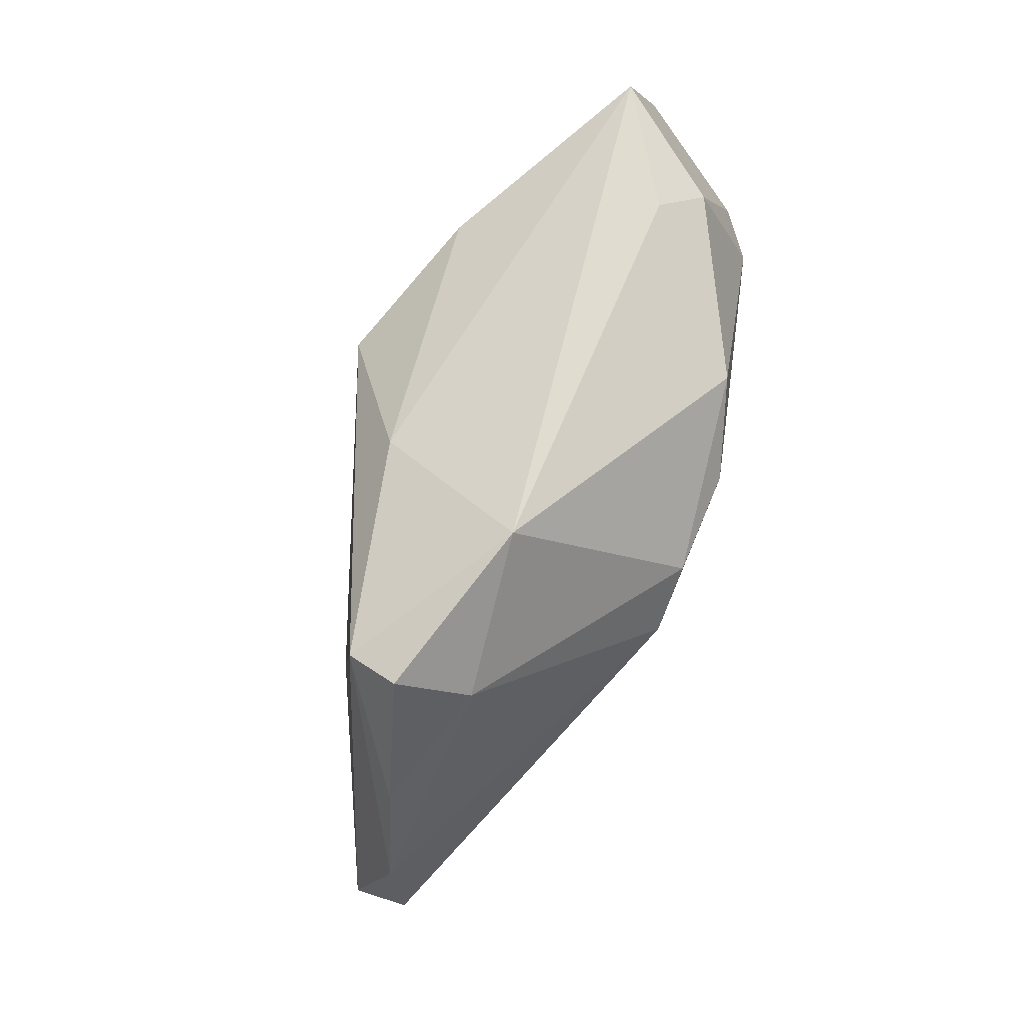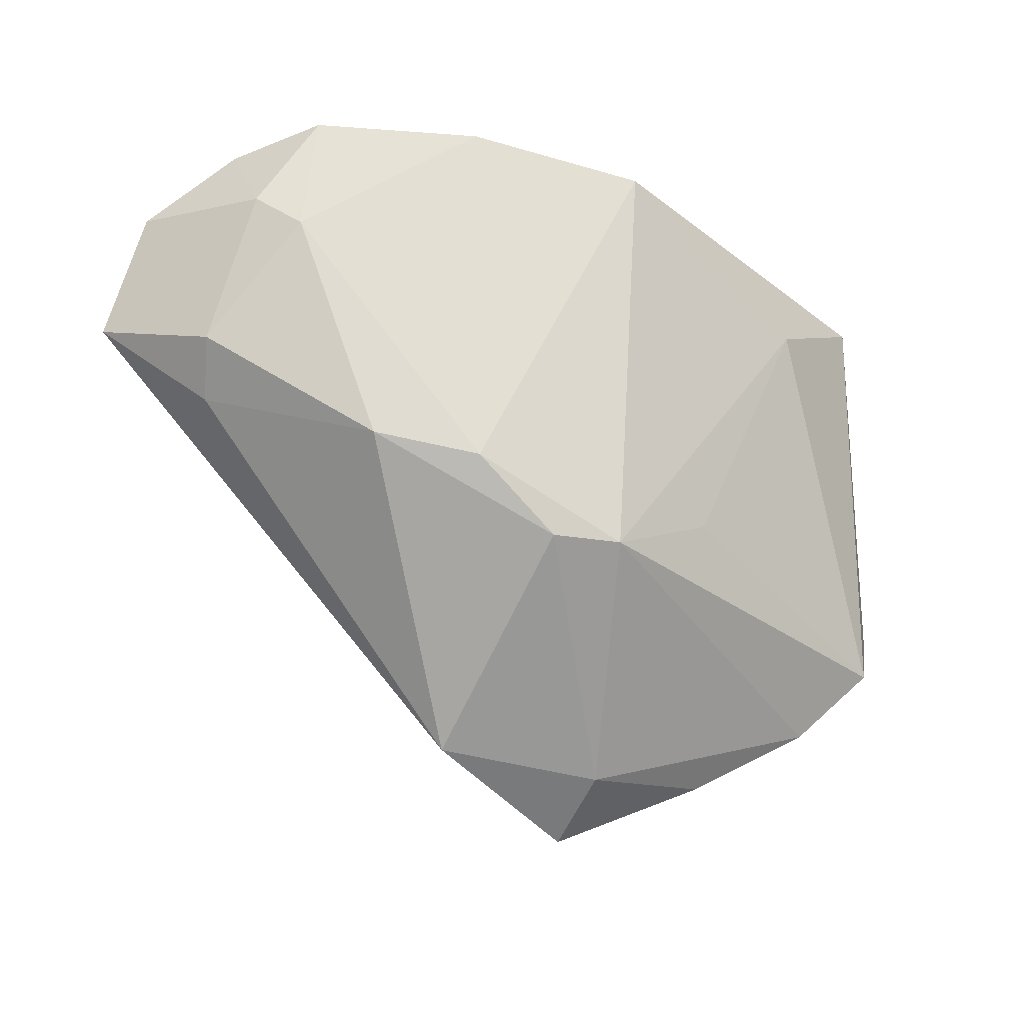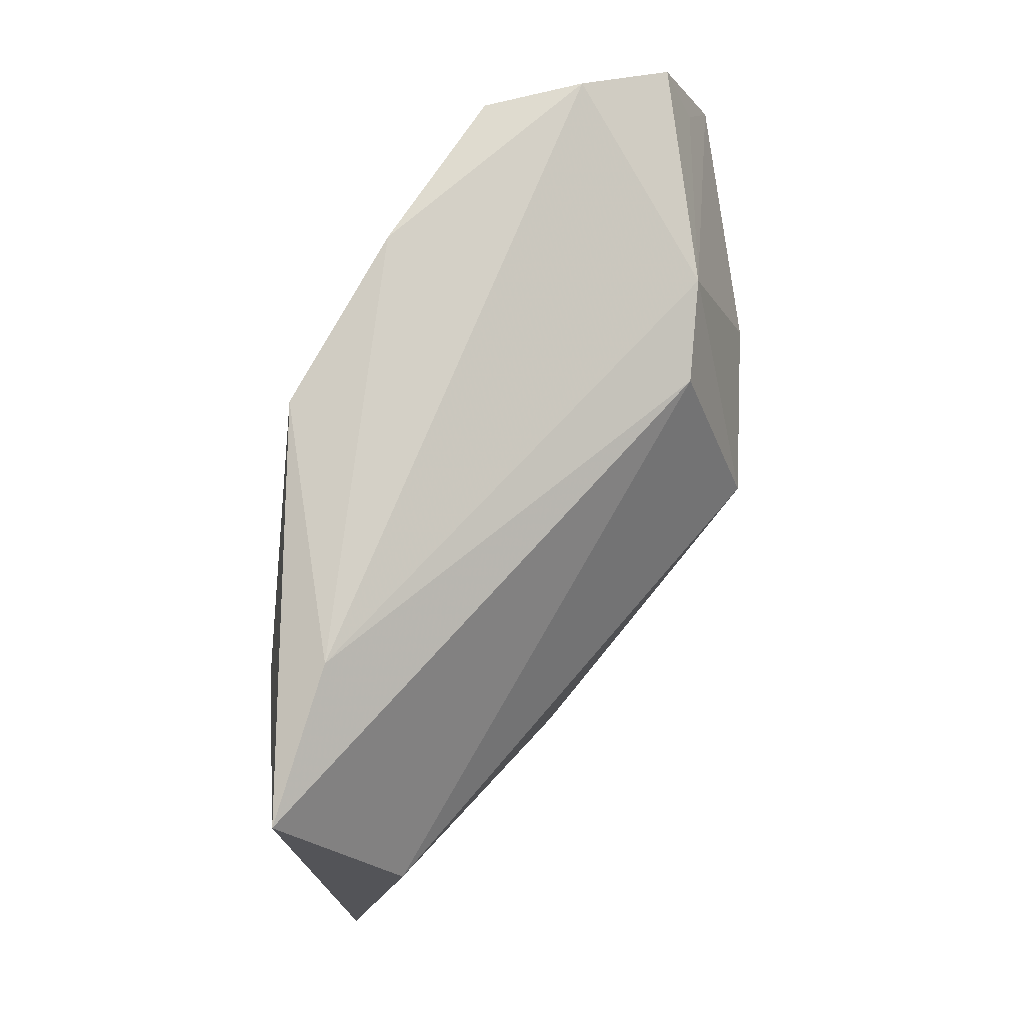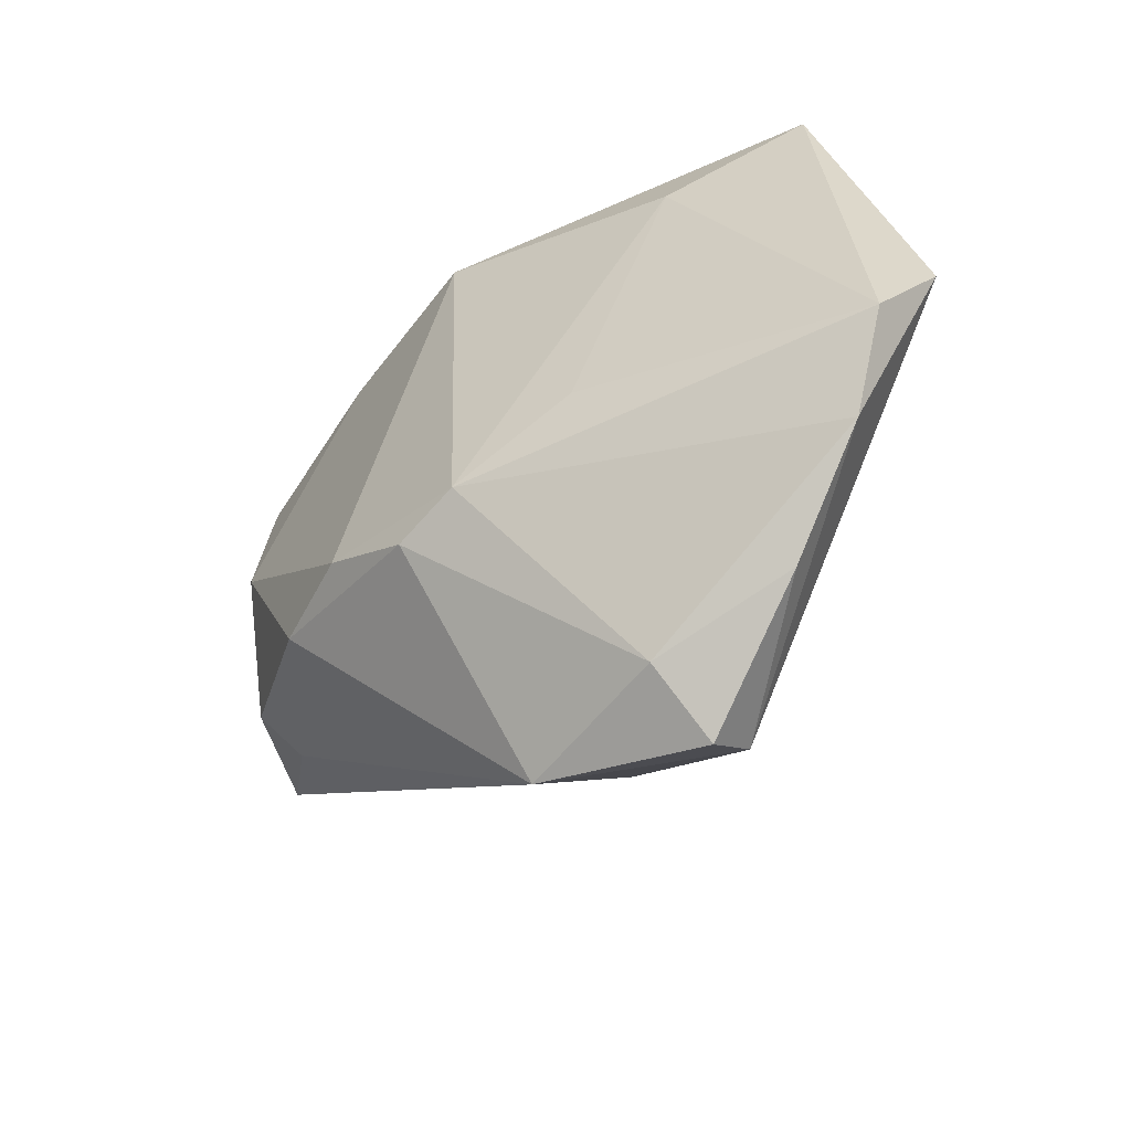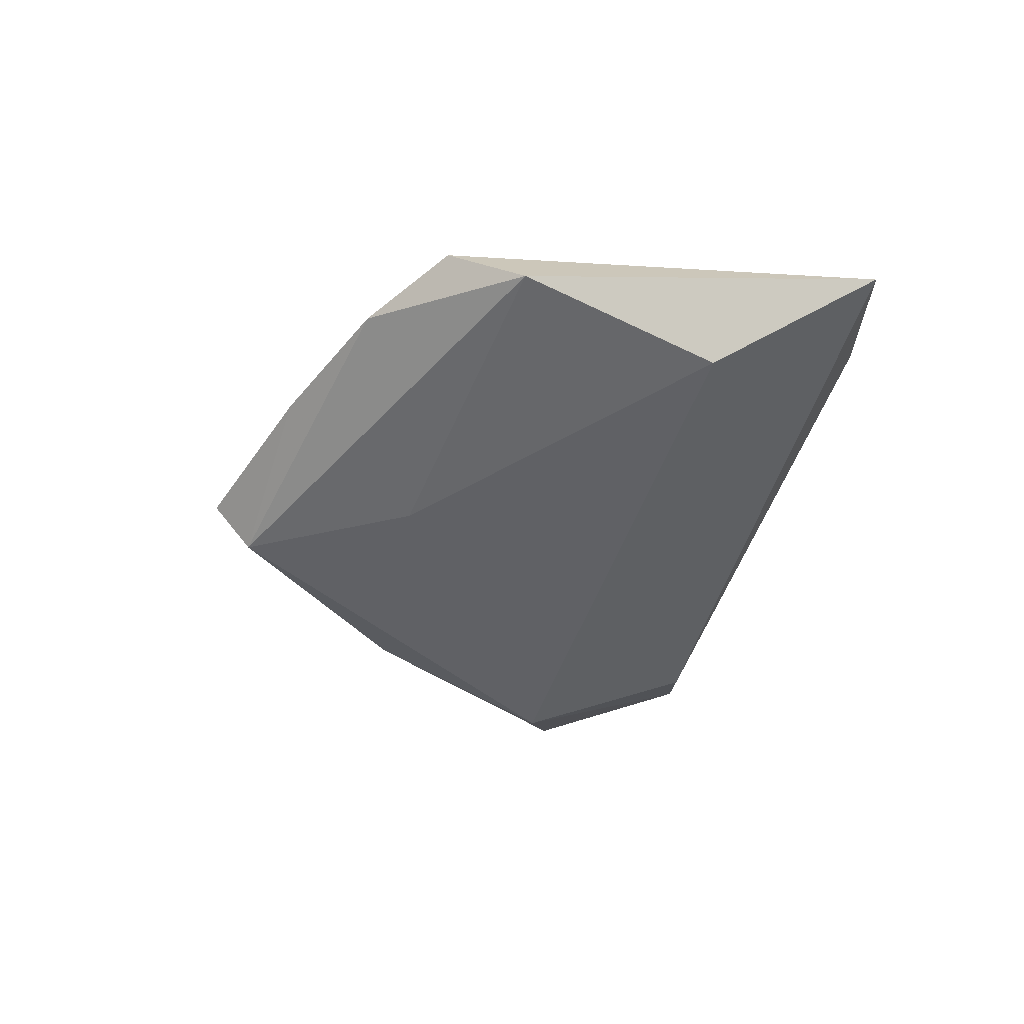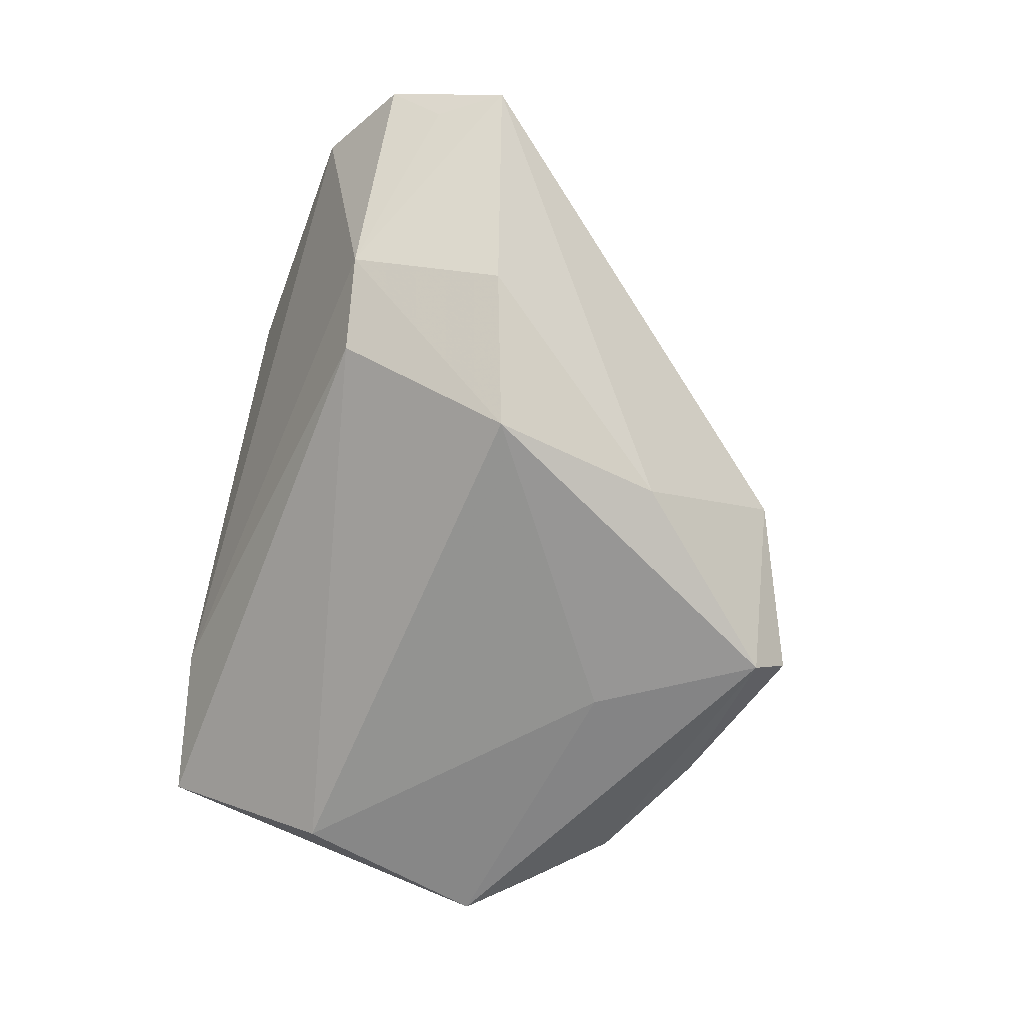
<metadata>
{"format":"obj","ext":"obj","renderer":"f3d","projection":"perspective","resolution":1024,"background":"white","views":[{"elev":-71.8,"azim":-102.8,"up":"+Y"},{"elev":-29.1,"azim":-19.3,"up":"+Y"},{"elev":77.9,"azim":120.0,"up":"+Y"},{"elev":-60.7,"azim":53.5,"up":"+Y"},{"elev":-37.9,"azim":82.2,"up":"+Z"},{"elev":-77.1,"azim":-102.8,"up":"+Z"}]}
</metadata>
<code>
v -0.0383 0.03342 0.02333
v -0.05688 0.01652 0.002001
v -0.02858 -0.01297 0.022
v 0.01964 -0.02428 -0.0207
v 0.02964 -0.04176 -0.01146
v 0.008141 0.03503 0.02428
v 0.009301 -0.04602 -0.02066
v -0.06172 0.008077 0.00137
v -0.04571 0.02069 0.02093
v -0.013 -0.02491 -0.02126
v -0.03469 0.02357 -0.01097
v -0.01905 -0.001597 -0.02838
v 0.03408 0.03671 0.003389
v -0.01061 -0.04424 -0.004026
v 0.0548 -0.02318 -0.005144
v 0.04529 -0.03265 -0.008629
v 0.05082 0.0119 -0.01593
v 0.05903 -0.01372 -0.01172
v -0.01497 -0.01493 0.02428
v -0.02273 0.02194 -0.01657
v 0.01154 -0.04541 -0.004422
v 0.02124 -0.01367 0.01381
v 0.03787 0.02313 0.01046
v -0.04978 0.001634 0.01452
v -0.003746 -0.02318 0.02119
v -0.05807 0.02384 0.006731
v 0.009779 -0.05102 -0.01456
v -0.04781 0.03187 0.01428
v -0.03769 0.003104 -0.01797
v 0.005942 -0.0221 0.02025
v 0.05397 0.03433 -0.00102
v -0.04819 -0.004016 0.008112
v -0.0402 0.01581 0.02427
v -0.01591 0.03671 0.02428
f 18 31 15
f 13 31 20
f 6 31 13
f 16 30 21
f 16 15 30
f 18 15 16
f 16 7 18
f 6 30 23
f 23 31 6
f 23 15 31
f 8 26 2
f 11 26 28
f 11 13 20
f 28 13 11
f 11 2 26
f 8 2 11
f 19 30 6
f 18 7 4
f 20 31 17
f 17 31 18
f 18 4 17
f 12 11 20
f 12 4 7
f 20 17 12
f 12 17 4
f 21 14 27
f 27 14 7
f 30 15 22
f 22 23 30
f 15 23 22
f 34 1 33
f 34 19 6
f 33 19 34
f 6 13 34
f 34 13 28
f 28 1 34
f 33 1 9
f 9 24 33
f 28 26 9
f 9 1 28
f 9 26 8
f 8 24 9
f 30 19 25
f 21 30 25
f 25 14 21
f 10 12 7
f 10 14 8
f 7 14 10
f 7 16 5
f 5 27 7
f 5 16 21
f 21 27 5
f 32 24 8
f 8 14 32
f 3 19 33
f 33 24 3
f 3 25 19
f 14 25 3
f 3 32 14
f 24 32 3
f 29 10 8
f 12 10 29
f 8 11 29
f 11 12 29

</code>
